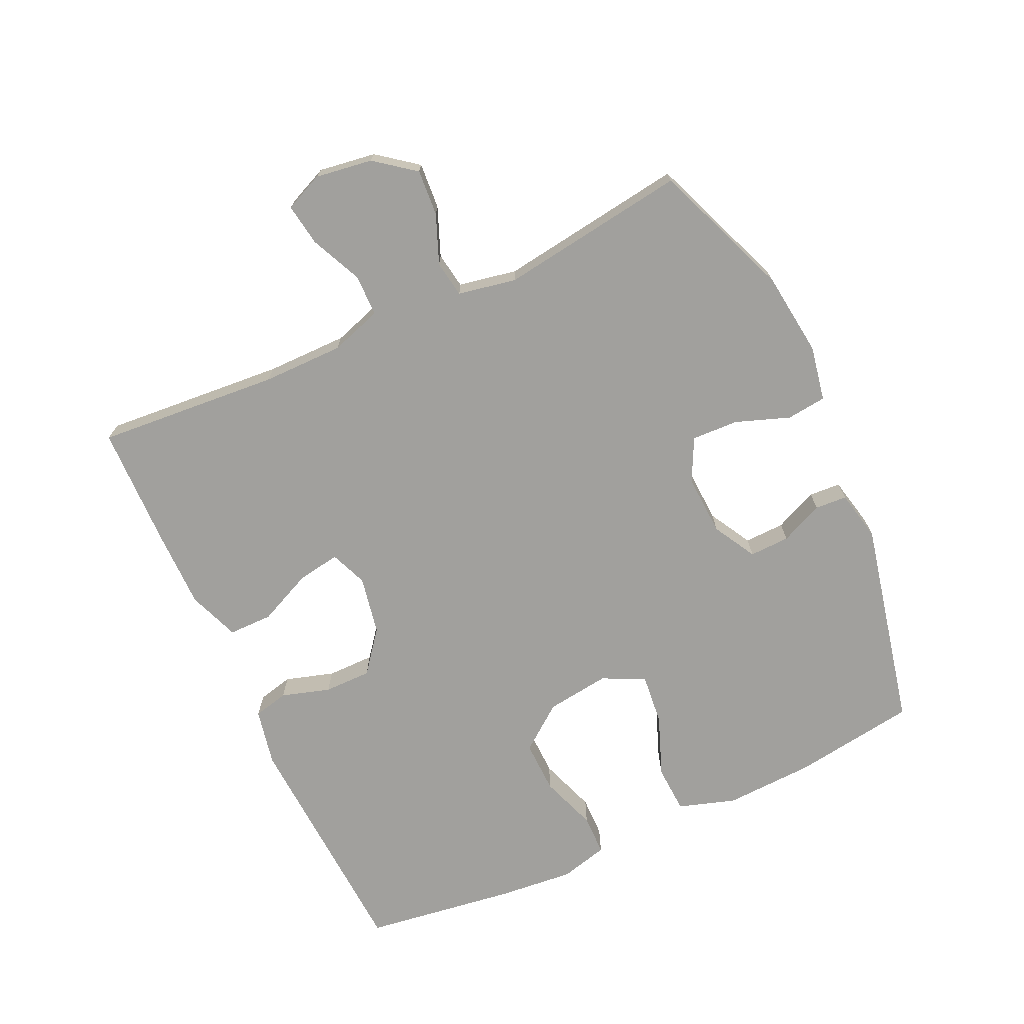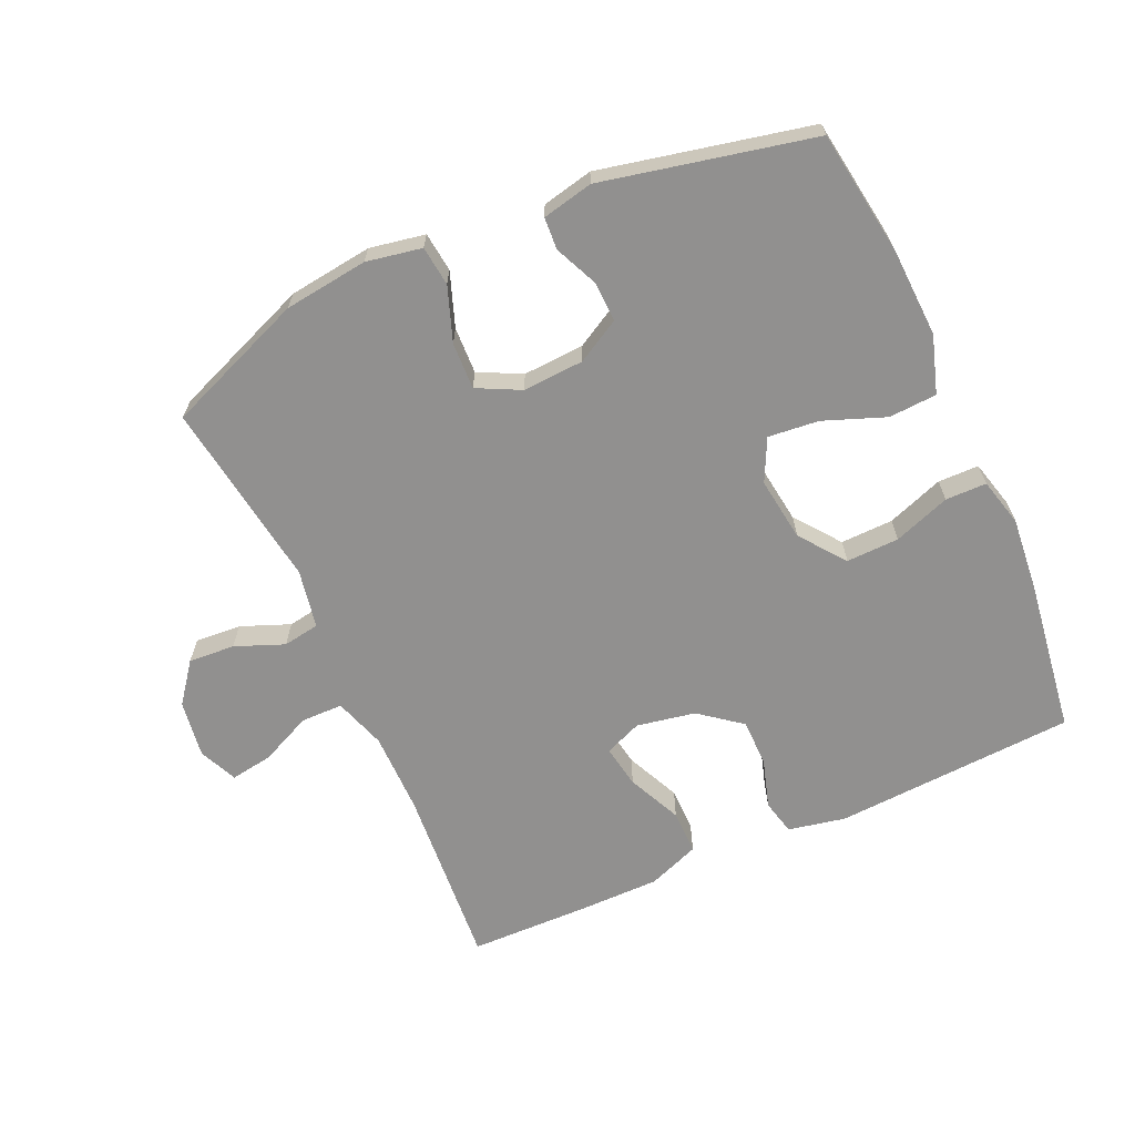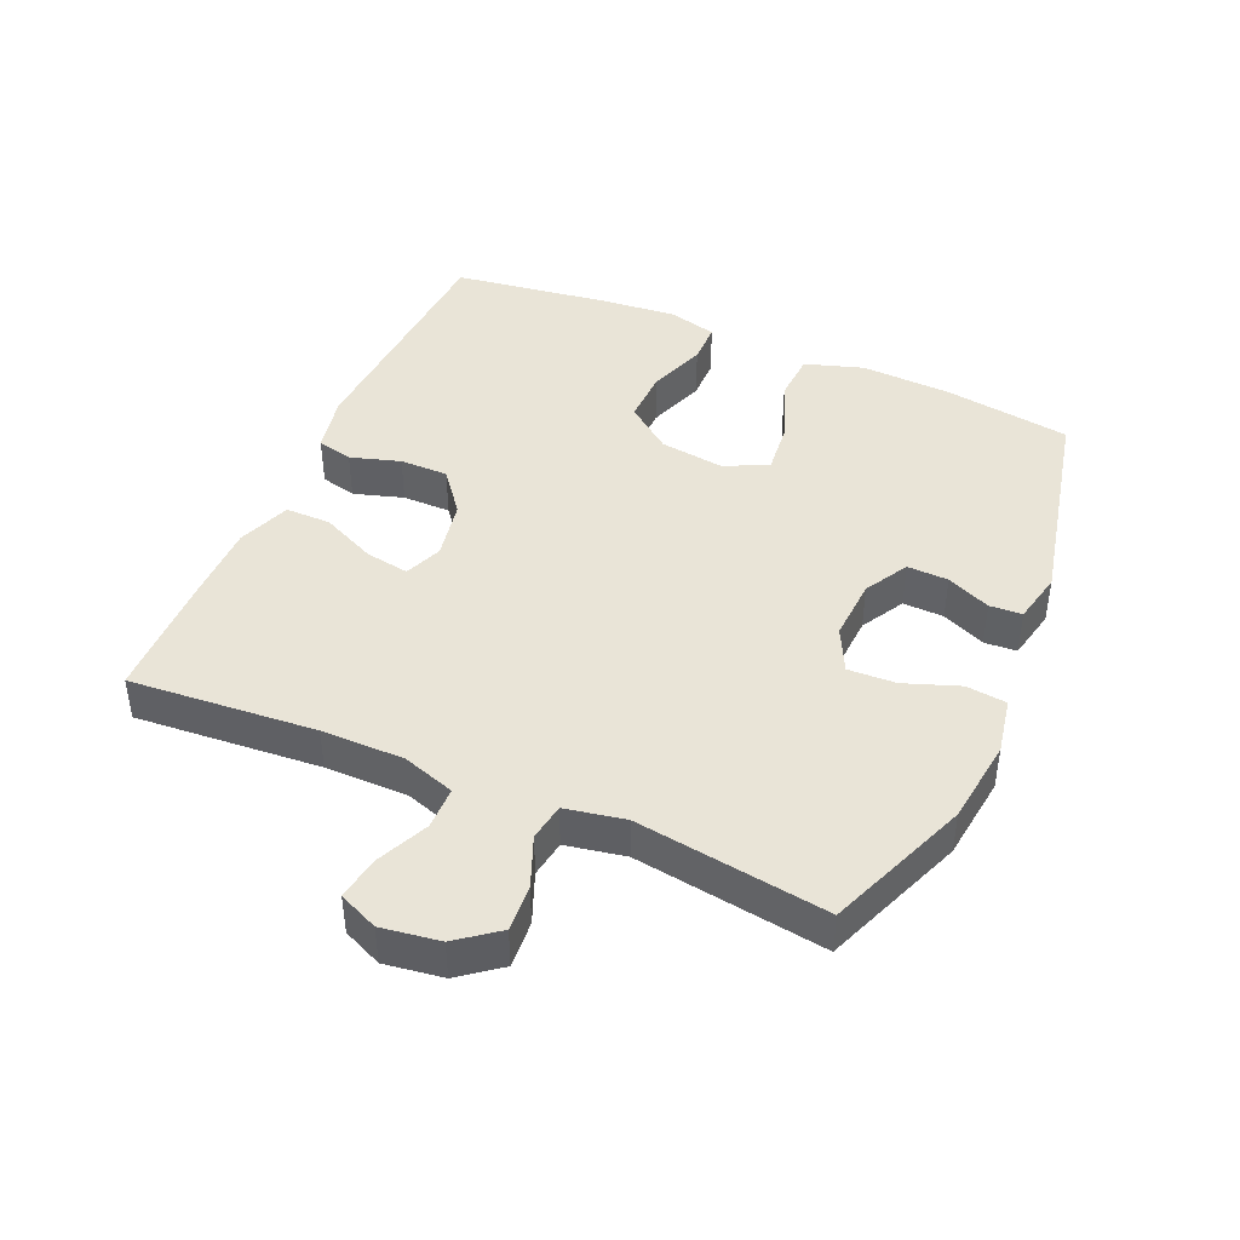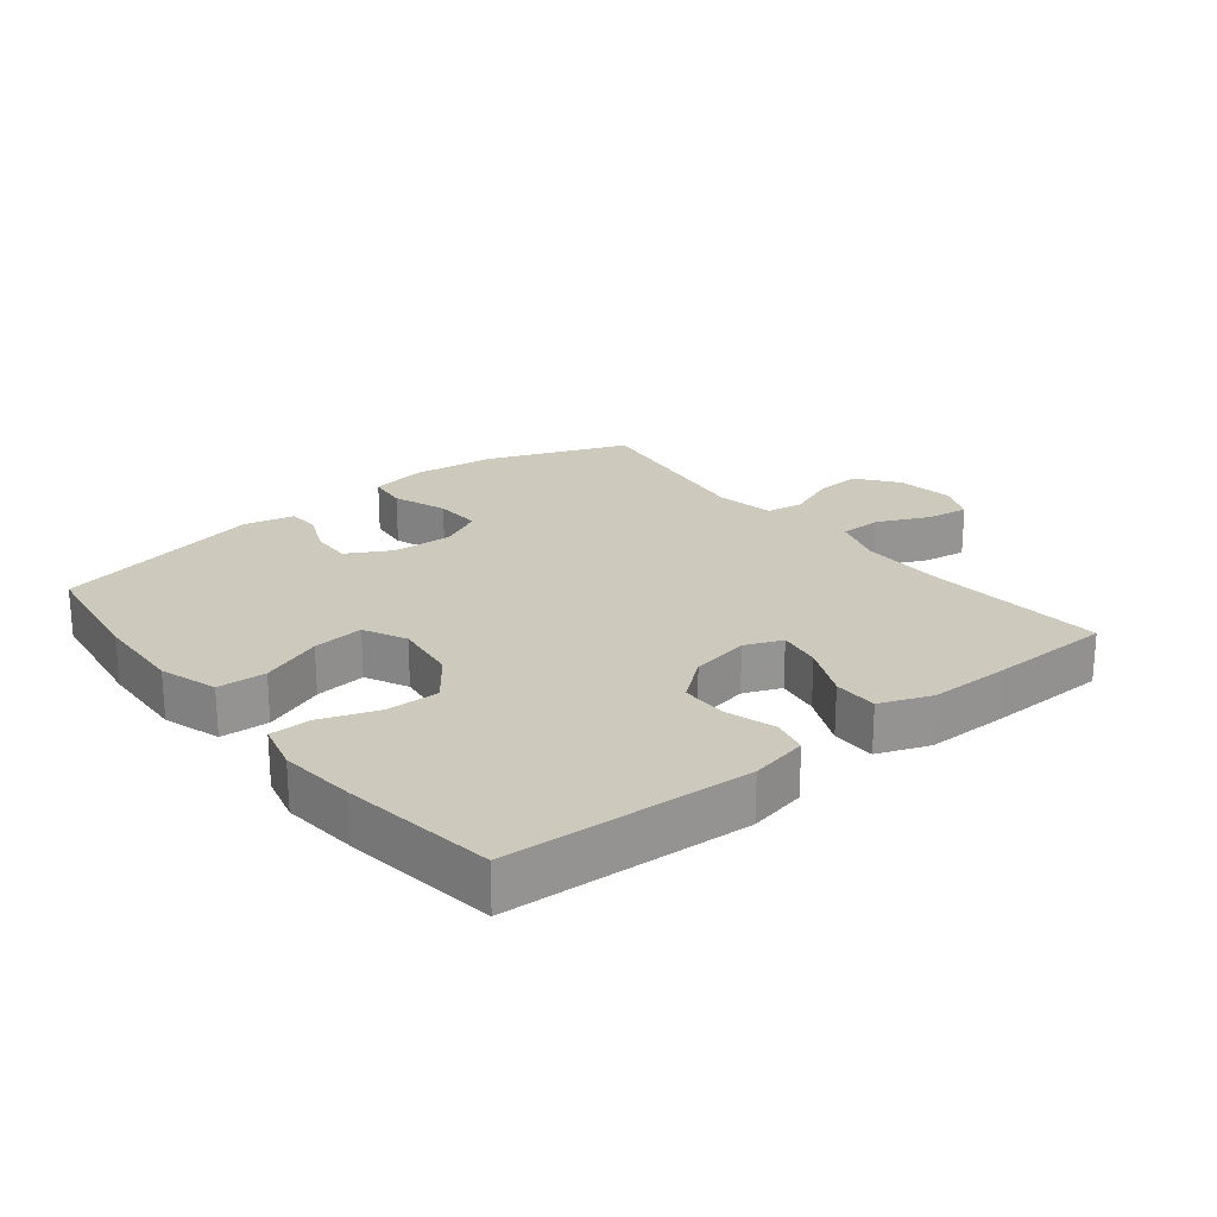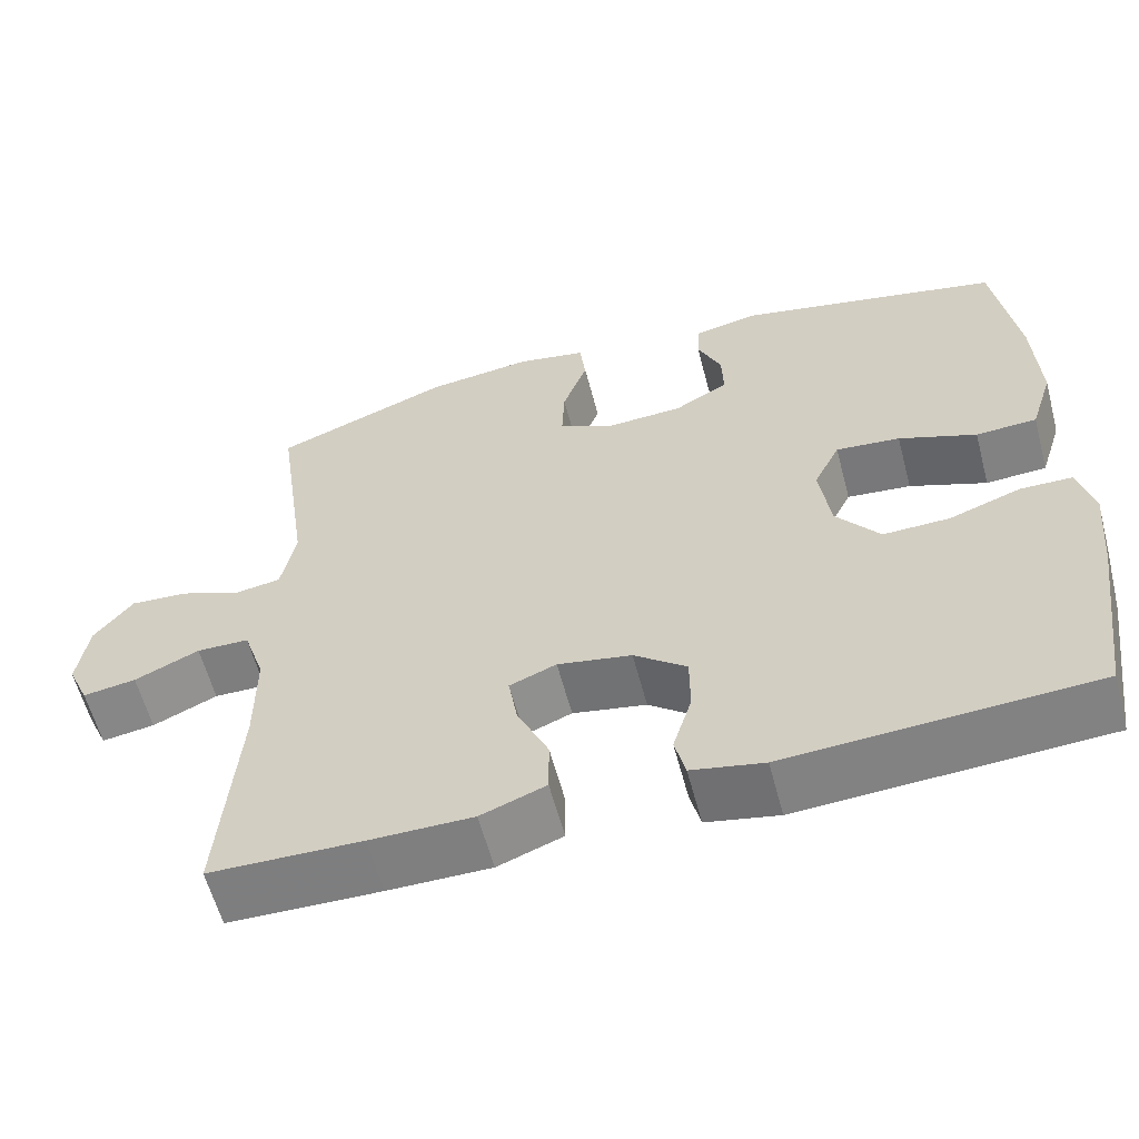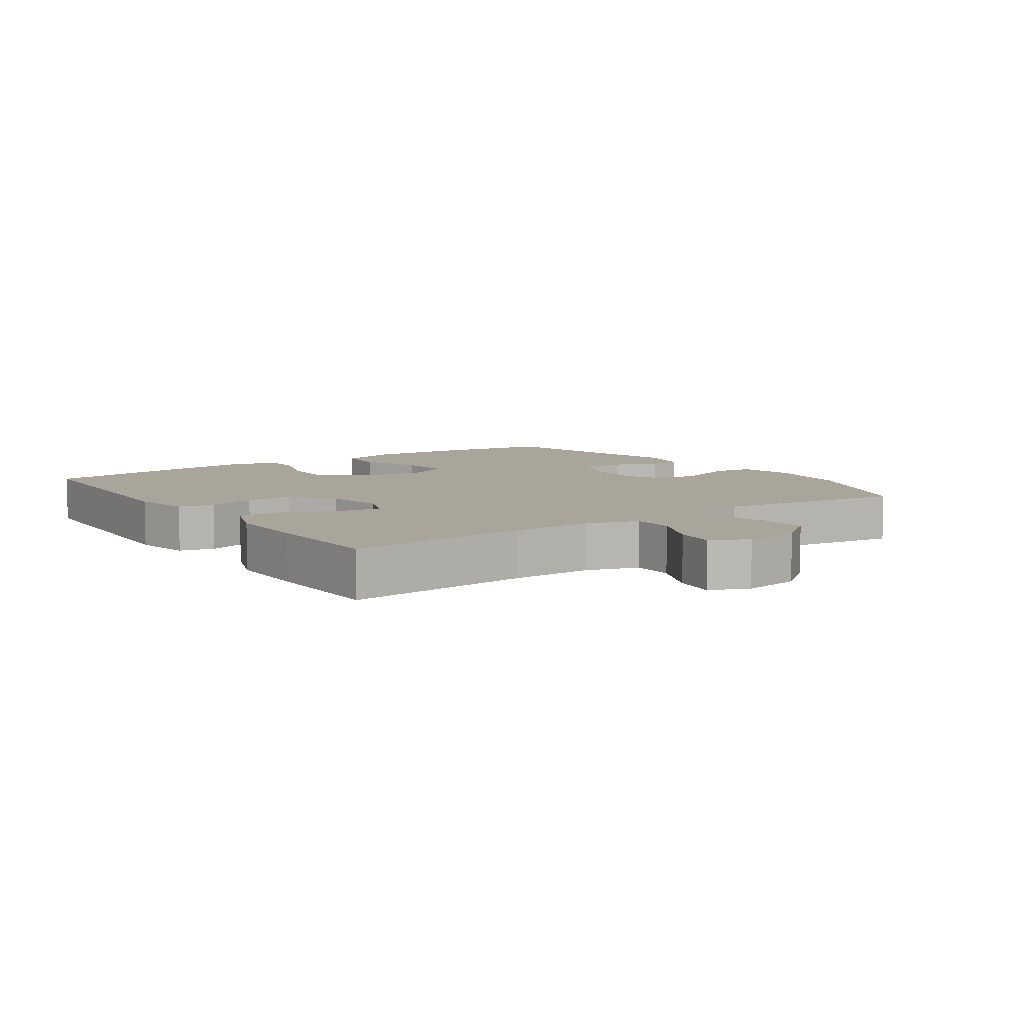
<metadata>
{"format":"obj","ext":"obj","renderer":"f3d","projection":"perspective","resolution":1024,"background":"white","views":[{"elev":-71.6,"azim":-65.2,"up":"+Y"},{"elev":-65.7,"azim":24.3,"up":"+Y"},{"elev":43.4,"azim":-66.4,"up":"+Y"},{"elev":22.7,"azim":141.3,"up":"+Y"},{"elev":-59.8,"azim":14.8,"up":"+Z"},{"elev":7.6,"azim":-125.0,"up":"+Y"}]}
</metadata>
<code>
v 0.5 0.07 -0.5
v 0.129 0.07 -0.521
v 0.041 0.07 -0.503
v 0.028 0.07 -0.449
v 0.051 0.07 -0.374
v 0.051 0.07 -0.301
v -0.013 0.07 -0.251
v -0.103 0.07 -0.234
v -0.16 0.07 -0.257
v -0.149 0.07 -0.323
v -0.111 0.07 -0.406
v -0.111 0.07 -0.474
v -0.19 0.07 -0.504
v -0.315 0.07 -0.504
v -0.5 0.07 -0.5
v -0.478 0.07 -0.219
v -0.478 0.07 -0.094
v -0.504 0.07 -0.015
v -0.568 0.07 -0.014
v -0.647 0.07 -0.05
v -0.712 0.07 -0.06
v -0.738 0.07 -0.001
v -0.725 0.07 0.087
v -0.678 0.07 0.148
v -0.607 0.07 0.143
v -0.532 0.07 0.113
v -0.476 0.07 0.122
v -0.459 0.07 0.212
v -0.5 0.07 0.5
v -0.286 0.07 0.584
v -0.157 0.07 0.6
v -0.072 0.07 0.584
v -0.065 0.07 0.523
v -0.095 0.07 0.44
v -0.098 0.07 0.368
v -0.032 0.07 0.335
v 0.062 0.07 0.34
v 0.128 0.07 0.377
v 0.126 0.07 0.439
v 0.097 0.07 0.505
v 0.1 0.07 0.554
v 0.178 0.07 0.571
v 0.5 0.07 0.5
v 0.528 0.07 0.309
v 0.534 0.07 0.172
v 0.506 0.07 0.084
v 0.432 0.07 0.08
v 0.338 0.07 0.116
v 0.26 0.07 0.124
v 0.228 0.07 0.059
v 0.241 0.07 -0.039
v 0.294 0.07 -0.108
v 0.375 0.07 -0.106
v 0.462 0.07 -0.075
v 0.525 0.07 -0.076
v 0.544 0.07 -0.15
v 0.533 0.07 -0.266
v 0.5 0 -0.5
v 0.129 0 -0.521
v 0.041 0 -0.503
v 0.028 0 -0.449
v 0.051 0 -0.374
v 0.051 0 -0.301
v -0.013 0 -0.251
v -0.103 0 -0.234
v -0.16 0 -0.257
v -0.149 0 -0.323
v -0.111 0 -0.406
v -0.111 0 -0.474
v -0.19 0 -0.504
v -0.315 0 -0.504
v -0.5 0 -0.5
v -0.478 0 -0.219
v -0.478 0 -0.094
v -0.504 0 -0.015
v -0.568 0 -0.014
v -0.647 0 -0.05
v -0.712 0 -0.06
v -0.738 0 -0.001
v -0.725 0 0.087
v -0.678 0 0.148
v -0.607 0 0.143
v -0.532 0 0.113
v -0.476 0 0.122
v -0.459 0 0.212
v -0.5 0 0.5
v -0.286 0 0.584
v -0.157 0 0.6
v -0.072 0 0.584
v -0.065 0 0.523
v -0.095 0 0.44
v -0.098 0 0.368
v -0.032 0 0.335
v 0.062 0 0.34
v 0.128 0 0.377
v 0.126 0 0.439
v 0.097 0 0.505
v 0.1 0 0.554
v 0.178 0 0.571
v 0.5 0 0.5
v 0.528 0 0.309
v 0.534 0 0.172
v 0.506 0 0.084
v 0.432 0 0.08
v 0.338 0 0.116
v 0.26 0 0.124
v 0.228 0 0.059
v 0.241 0 -0.039
v 0.294 0 -0.108
v 0.375 0 -0.106
v 0.462 0 -0.075
v 0.525 0 -0.076
v 0.544 0 -0.15
v 0.533 0 -0.266
f 3 4 5
f 2 3 5
f 1 2 5
f 57 1 5
f 56 57 5
f 55 56 5
f 54 55 5
f 53 54 5
f 52 53 5 6
f 51 52 6 7
f 50 51 7 8
f 49 50 8 9
f 46 47 48
f 45 46 48
f 44 45 48
f 43 44 48
f 42 43 48
f 41 42 48
f 40 41 48
f 39 40 48
f 38 39 48 49
f 37 38 49 9
f 32 33 34
f 31 32 34
f 30 31 34
f 29 30 34
f 28 29 34
f 27 28 34 35
f 24 25 26
f 23 24 26
f 22 23 26
f 21 22 26
f 20 21 26
f 19 20 26
f 18 19 26 27
f 27 35 36
f 18 27 36
f 17 18 36
f 14 15 16
f 13 14 16
f 12 13 16
f 11 12 16
f 10 11 16
f 9 10 16 17
f 9 17 36 37
f 62 61 60
f 62 60 59
f 62 59 58
f 62 58 114
f 62 114 113
f 62 113 112
f 62 112 111
f 62 111 110
f 63 62 110 109
f 64 63 109 108
f 65 64 108 107
f 66 65 107 106
f 105 104 103
f 105 103 102
f 105 102 101
f 105 101 100
f 105 100 99
f 105 99 98
f 105 98 97
f 105 97 96
f 106 105 96 95
f 66 106 95 94
f 91 90 89
f 91 89 88
f 91 88 87
f 91 87 86
f 91 86 85
f 92 91 85 84
f 83 82 81
f 83 81 80
f 83 80 79
f 83 79 78
f 83 78 77
f 83 77 76
f 84 83 76 75
f 93 92 84
f 93 84 75
f 93 75 74
f 73 72 71
f 73 71 70
f 73 70 69
f 73 69 68
f 73 68 67
f 74 73 67 66
f 94 93 74 66
f 1 58 59 2
f 2 59 60 3
f 3 60 61 4
f 4 61 62 5
f 5 62 63 6
f 6 63 64 7
f 7 64 65 8
f 8 65 66 9
f 9 66 67 10
f 10 67 68 11
f 11 68 69 12
f 12 69 70 13
f 13 70 71 14
f 14 71 72 15
f 15 72 73 16
f 16 73 74 17
f 17 74 75 18
f 18 75 76 19
f 19 76 77 20
f 20 77 78 21
f 21 78 79 22
f 22 79 80 23
f 23 80 81 24
f 24 81 82 25
f 25 82 83 26
f 26 83 84 27
f 27 84 85 28
f 28 85 86 29
f 29 86 87 30
f 30 87 88 31
f 31 88 89 32
f 32 89 90 33
f 33 90 91 34
f 34 91 92 35
f 35 92 93 36
f 36 93 94 37
f 37 94 95 38
f 38 95 96 39
f 39 96 97 40
f 40 97 98 41
f 41 98 99 42
f 42 99 100 43
f 43 100 101 44
f 44 101 102 45
f 45 102 103 46
f 46 103 104 47
f 47 104 105 48
f 48 105 106 49
f 49 106 107 50
f 50 107 108 51
f 51 108 109 52
f 52 109 110 53
f 53 110 111 54
f 54 111 112 55
f 55 112 113 56
f 56 113 114 57
f 57 114 58 1

</code>
